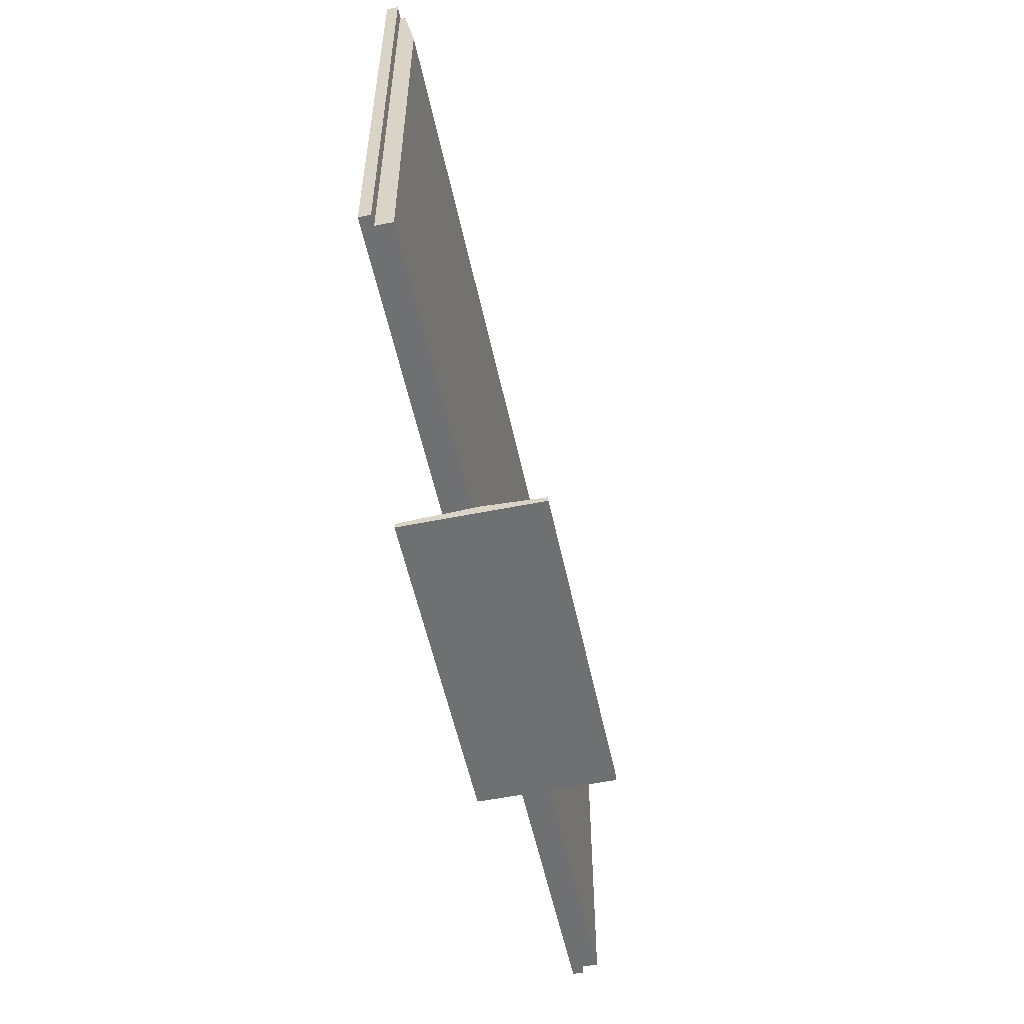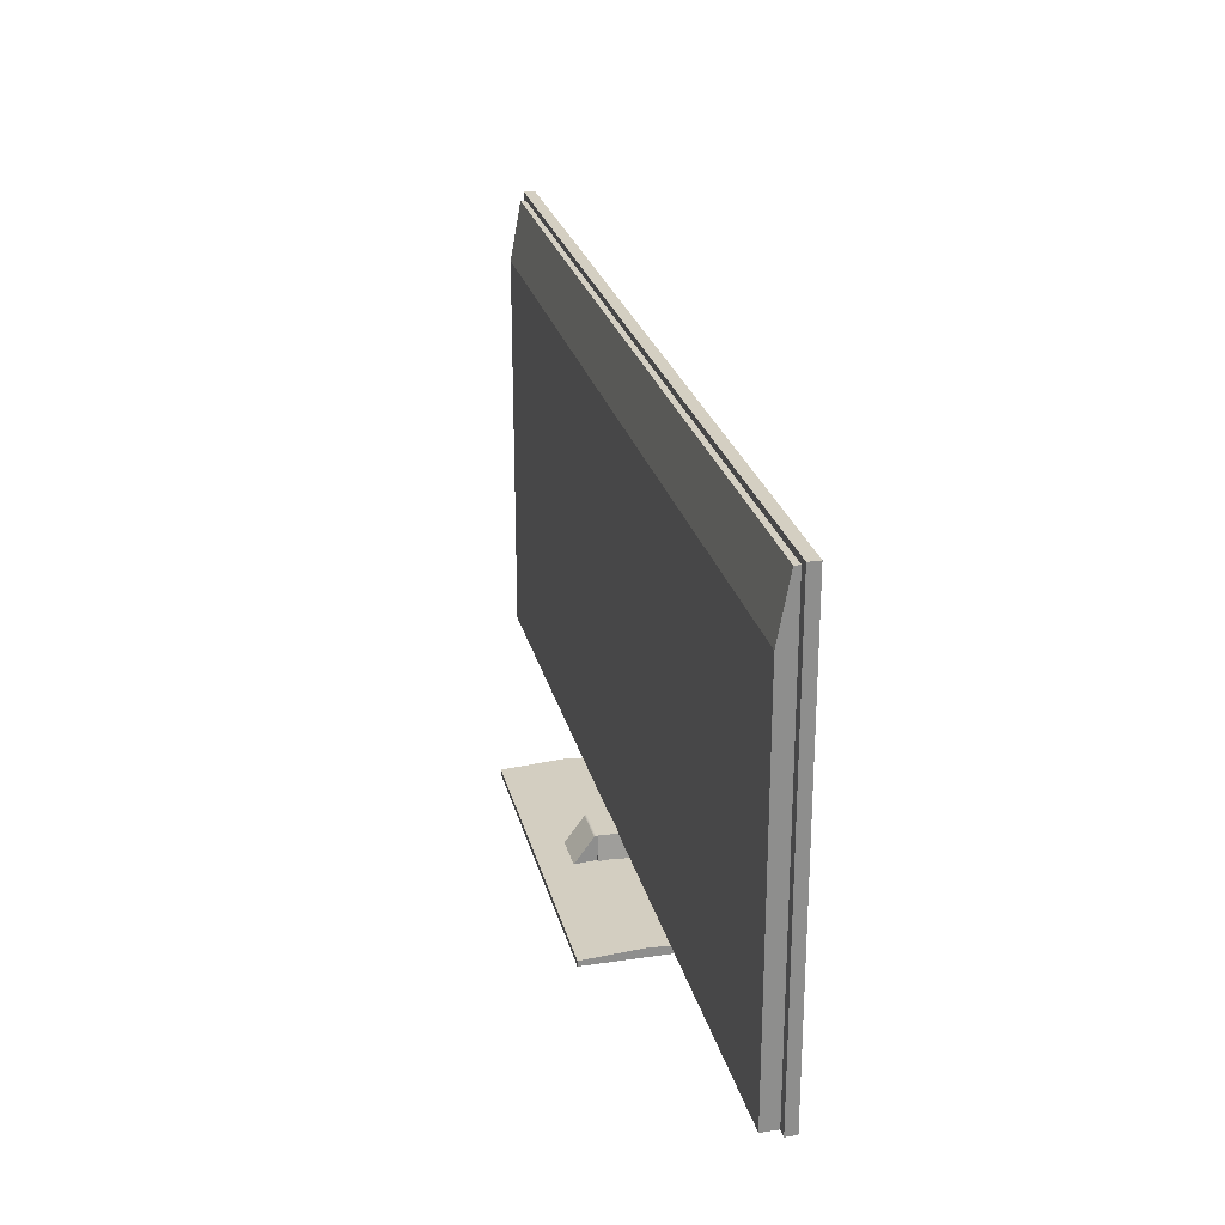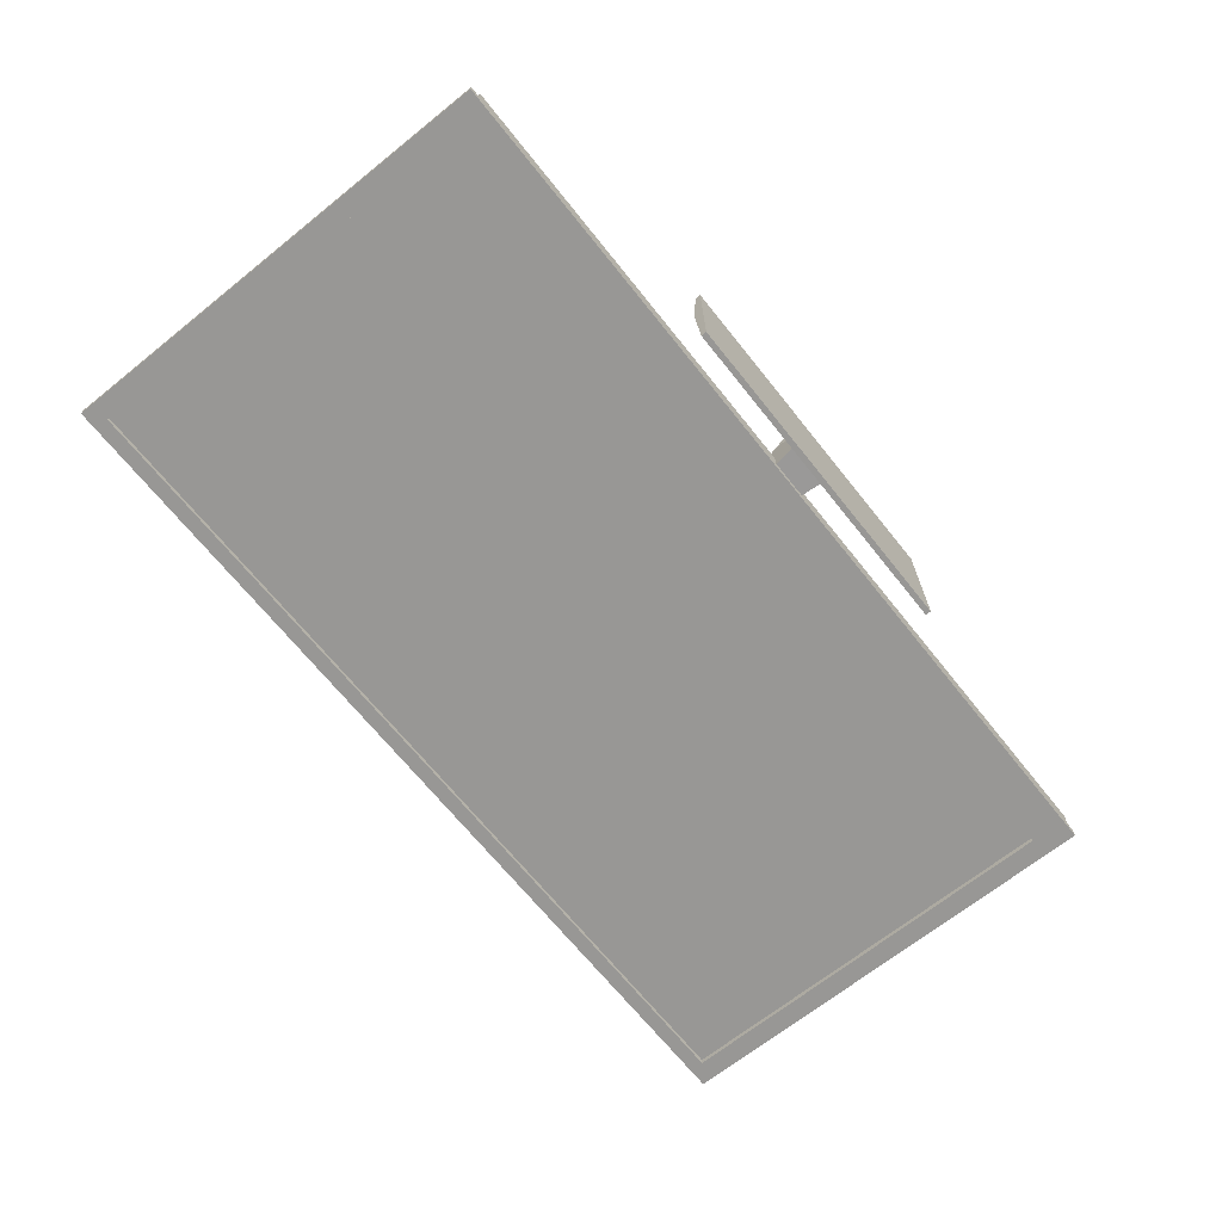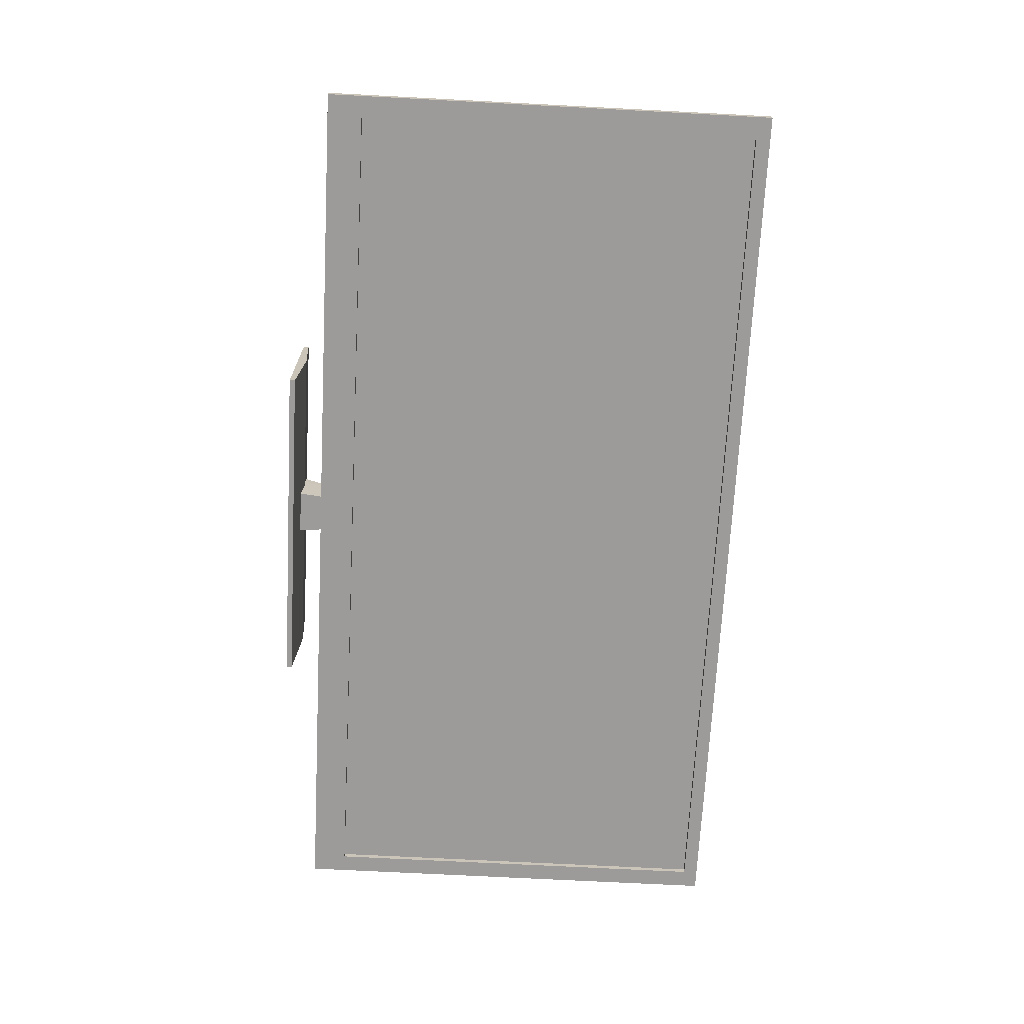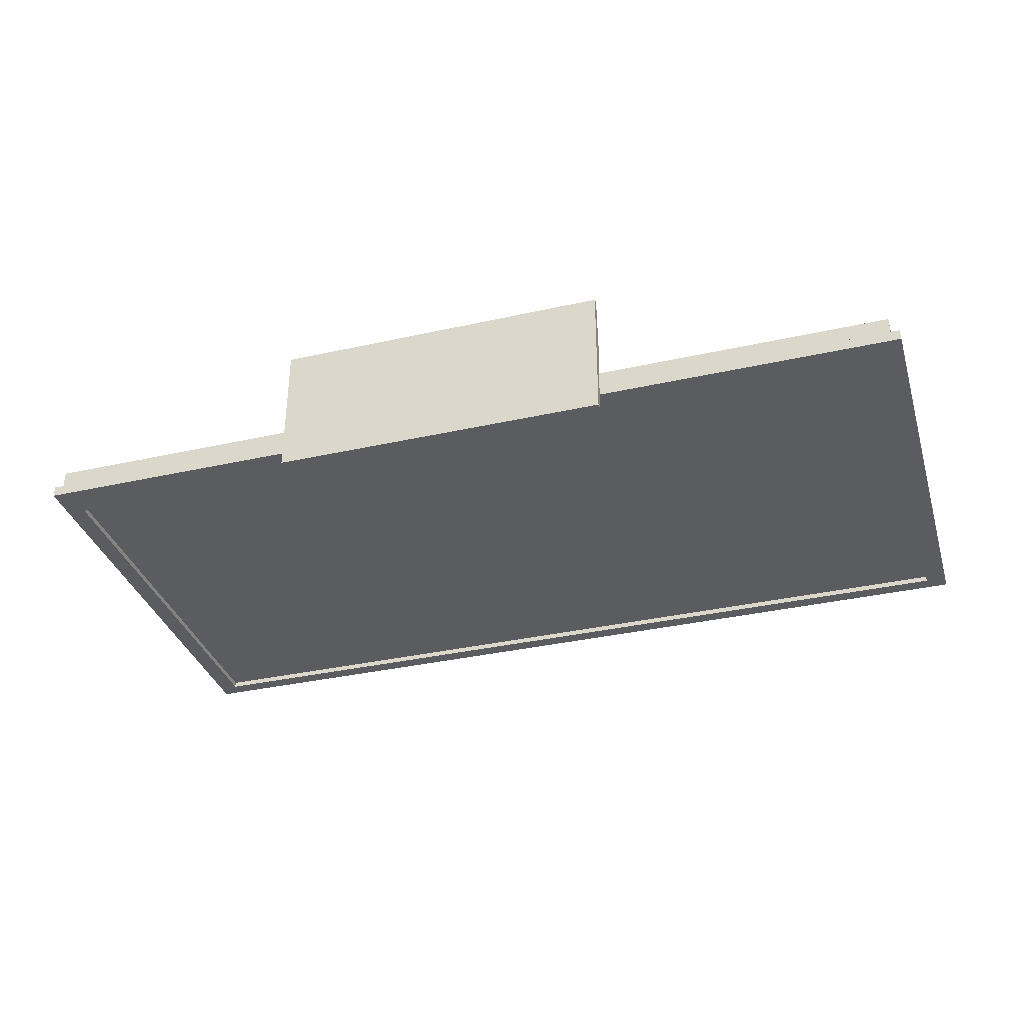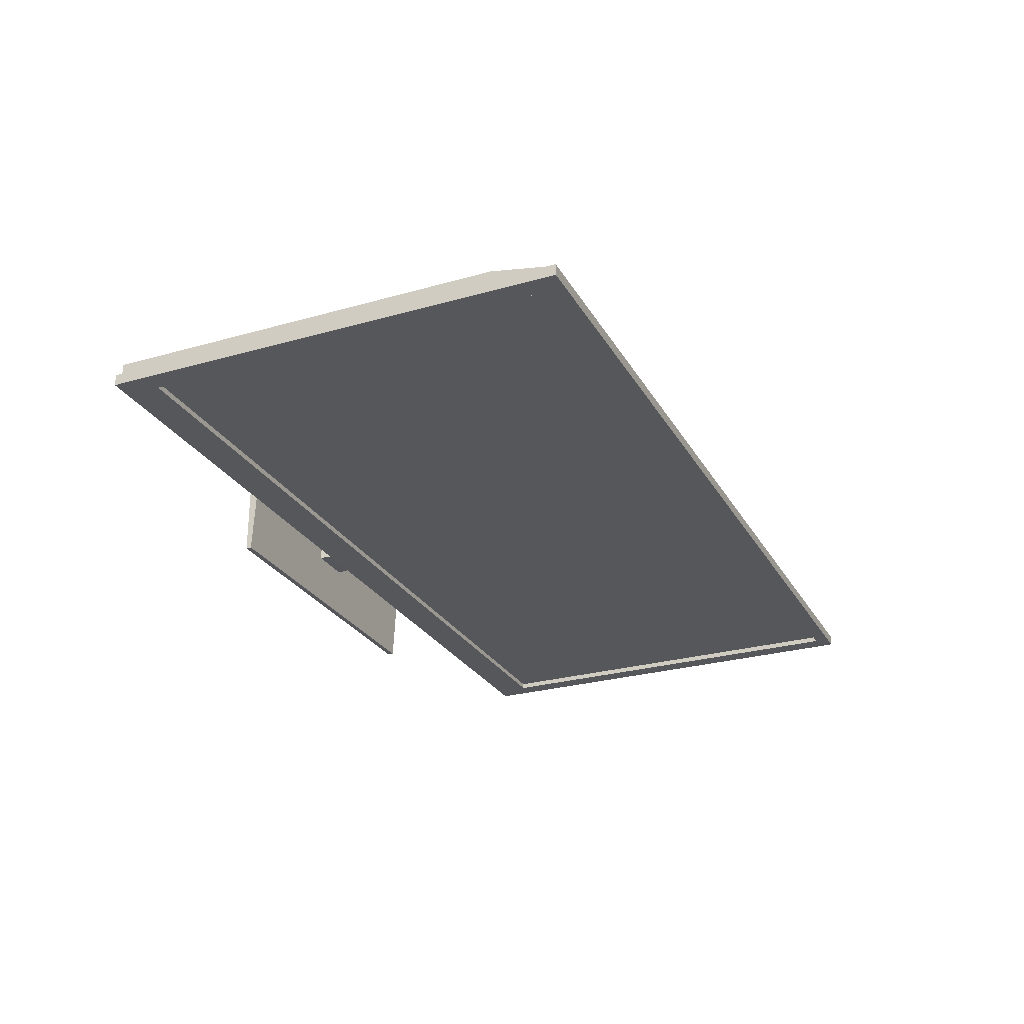
<metadata>
{"format":"obj","ext":"obj","renderer":"f3d","projection":"perspective","resolution":1024,"background":"white","views":[{"elev":-54.9,"azim":-78.0,"up":"+Y"},{"elev":25.4,"azim":76.6,"up":"+Y"},{"elev":-68.2,"azim":-51.3,"up":"+Z"},{"elev":-69.9,"azim":87.0,"up":"+Z"},{"elev":-35.1,"azim":16.6,"up":"+Z"},{"elev":-26.7,"azim":114.0,"up":"+Z"}]}
</metadata>
<code>
v -0.4337 -0.0921 -0.02618
v -0.424 -0.0921 -0.01562
v -0.4337 -0.0921 -0.01562
v 0.4313 -0.0921 -0.01562
v 0.44 -0.0921 -0.01562
v 0.4313 -0.0921 0.000206
v 0.44 -0.0921 -0.02618
v 0.384 -0.0921 0.000206
v -0.4337 0.3458 -0.01562
v 0.44 0.3458 -0.02618
v -0.4337 0.3458 -0.02618
v -0.3827 -0.0921 0.000206
v -0.424 0.3401 -0.01035
v 0.4313 0.3401 -0.01562
v -0.424 0.3401 -0.01562
v 0.44 0.3458 -0.01562
v -0.424 -0.0921 0.000206
v 0.4313 0.3401 -0.01035
v -0.424 0.2827 0.000206
v -0.4159 0.3319 -0.02618
v 0.4199 -0.05857 -0.02618
v 0.384 0.2827 0.000206
v 0.4313 0.2827 0.000206
v 0.4199 0.3319 -0.02618
v -0.4159 -0.05857 -0.02618
v -0.3827 0.2827 0.000206
v 0.4199 0.3319 -0.0209
v -0.4159 -0.05857 -0.0209
v -0.4159 0.3319 -0.0209
v 0.4199 -0.05857 -0.0209
v 0.01653 -0.09083 -0.01611
v -0.0204 -0.09009 0.01861
v 0.01653 -0.09009 0.01861
v -0.0204 -0.09083 -0.01611
v -0.0204 -0.09006 0.0199
v -0.0204 -0.1194 0.01923
v 0.01906 -0.1141 0.01912
v -0.02315 -0.1201 -0.01549
v -0.02315 -0.1141 0.01912
v 0.01653 -0.09006 0.0199
v -0.0204 -0.09026 0.02062
v -0.0204 -0.0901 0.02013
v 0.01653 -0.1194 0.01923
v -0.0204 -0.1189 0.04254
v -0.02315 -0.1194 0.01923
v 0.01906 -0.1148 -0.0156
v 0.01906 -0.1194 0.01923
v -0.02315 -0.1148 -0.0156
v 0.01653 -0.0901 0.02013
v 0.01653 -0.09026 0.02062
v -0.0204 -0.0905 0.02107
v 0.01653 -0.1189 0.04254
v -0.0204 -0.09116 0.02184
v 0.01906 -0.1201 -0.01549
v 0.01653 -0.0905 0.02107
v -0.0204 -0.0908 0.02149
v 0.01653 -0.09116 0.02184
v 0.01653 -0.0908 0.02149
v 0.1576 -0.1172 -0.06283
v -0.1627 -0.1135 0.01095
v 0.1576 -0.1135 0.01095
v -0.1627 -0.1172 -0.06283
v -0.1627 -0.1172 0.06831
v 0.1576 -0.1172 0.06831
v -0.1627 -0.1225 -0.06283
v 0.1576 -0.1225 0.06831
v 0.1576 -0.1225 -0.06283
v -0.1627 -0.1225 0.06831
g mesh1_mesh1-geometry
f 1 2 3
f 2 1 4
f 4 1 5
f 6 2 4
f 5 1 7
f 8 2 6
f 9 10 11
f 12 2 8
f 13 14 15
f 10 9 16
f 2 12 17
f 14 13 18
g mesh1_mesh1-geometry
f 3 2 1
f 4 1 2
f 3 9 2
f 3 1 9
f 5 1 4
f 4 2 6
f 4 15 2
f 2 15 4
f 2 9 15
f 11 9 1
f 7 1 5
f 14 5 4
f 6 2 8
f 4 6 14
f 15 4 14
f 14 4 15
f 15 19 2
f 15 9 14
f 11 10 9
f 1 20 11
f 1 7 21
f 7 5 10
f 5 14 16
f 8 2 12
f 8 22 6
f 23 14 6
f 15 14 13
f 17 2 19
f 13 19 15
f 9 16 14
f 16 9 10
f 11 24 10
f 20 24 11
f 20 1 25
f 10 21 7
f 25 1 21
f 16 10 5
f 17 12 2
f 12 26 8
f 23 6 22
f 22 8 26
f 18 14 23
f 18 13 14
f 17 19 12
f 19 13 26
f 21 10 24
f 24 20 27
f 25 28 20
f 25 21 28
f 26 12 19
f 22 13 23
f 26 13 22
f 18 23 13
f 24 27 21
f 29 27 20
f 29 20 28
f 30 28 21
f 30 21 27
f 29 28 27
f 30 27 28
g mesh1_mesh1-geometry
f 2 9 3
f 15 9 2
f 4 5 14
f 14 9 15
f 16 14 5
f 6 22 8
f 14 16 9
f 8 26 12
f 22 6 23
f 26 8 22
f 12 19 17
f 19 12 26
g mesh1_mesh1-geometry
f 9 1 3
f 1 9 11
g mesh1_mesh1-geometry
f 14 6 4
f 6 14 23
f 23 14 18
g mesh1_mesh1-geometry
f 2 19 15
f 19 2 17
f 15 19 13
g mesh1_mesh1-geometry
f 11 20 1
f 21 7 1
f 10 24 11
f 11 24 20
f 25 1 20
f 7 21 10
f 21 1 25
f 24 10 21
f 27 20 24
f 20 28 25
f 28 21 25
f 21 27 24
f 20 27 29
f 28 20 29
f 21 28 30
f 27 21 30
f 27 28 29
f 28 27 30
g mesh1_mesh1-geometry
f 10 5 7
f 5 10 16
g mesh1_mesh1-geometry
f 26 13 19
f 23 13 22
f 22 13 26
f 13 23 18
g mesh2_mesh2-geometry
f 31 32 33
f 32 31 34
f 33 32 31
f 34 31 32
f 35 33 32
f 32 33 35
f 33 36 32
f 32 36 33
f 37 31 33
f 33 31 37
f 34 38 31
f 34 39 32
f 32 39 34
f 33 35 40
f 40 35 33
f 32 41 42
f 32 42 35
f 42 41 32
f 35 42 32
f 36 33 43
f 43 33 36
f 44 32 36
f 36 32 44
f 45 32 36
f 36 32 45
f 31 37 46
f 46 37 31
f 33 47 37
f 37 47 33
f 31 38 46
f 48 38 34
f 39 34 48
f 48 34 39
f 32 45 39
f 39 45 32
f 41 49 42
f 42 49 41
f 40 42 49
f 42 40 35
f 49 42 40
f 35 40 42
f 50 33 49
f 49 33 40
f 49 33 50
f 40 33 49
f 32 51 41
f 41 51 32
f 33 52 43
f 43 52 33
f 47 33 43
f 43 33 47
f 43 45 36
f 36 45 43
f 32 44 53
f 53 44 32
f 47 46 37
f 37 46 47
f 54 46 38
f 45 48 38
f 38 48 45
f 48 45 39
f 39 45 48
f 49 41 50
f 50 41 49
f 55 33 50
f 50 33 55
f 32 56 51
f 51 56 32
f 51 50 41
f 41 50 51
f 52 33 57
f 57 33 52
f 54 43 47
f 47 43 54
f 45 43 38
f 38 43 45
f 44 57 53
f 53 57 44
f 32 53 56
f 56 53 32
f 46 47 54
f 54 47 46
f 38 43 54
f 54 43 38
f 58 33 55
f 55 33 58
f 50 51 55
f 55 51 50
f 57 56 53
f 53 56 57
f 56 55 51
f 51 55 56
f 57 33 58
f 58 33 57
f 57 44 52
f 52 44 57
f 55 56 58
f 58 56 55
f 56 57 58
f 58 57 56
g mesh2_mesh2-geometry
f 31 38 34
f 46 38 31
f 34 38 48
f 38 46 54
g mesh3_mesh3-geometry
f 59 60 61
f 60 59 62
f 61 60 59
f 62 59 60
f 63 61 60
f 60 61 63
f 61 59 64
f 59 65 62
f 62 65 59
f 60 63 62
f 61 63 64
f 64 63 61
f 64 59 66
f 65 59 67
f 67 59 65
f 62 63 65
f 63 66 64
f 64 66 63
f 67 66 59
f 67 65 66
f 68 65 63
f 66 63 68
f 68 63 66
f 68 66 65
g mesh3_mesh3-geometry
f 64 59 61
f 66 59 64
f 59 66 67
g mesh3_mesh3-geometry
f 62 63 60
f 65 63 62
f 63 65 68
g mesh3_mesh3-geometry
f 66 65 67
f 65 66 68

</code>
